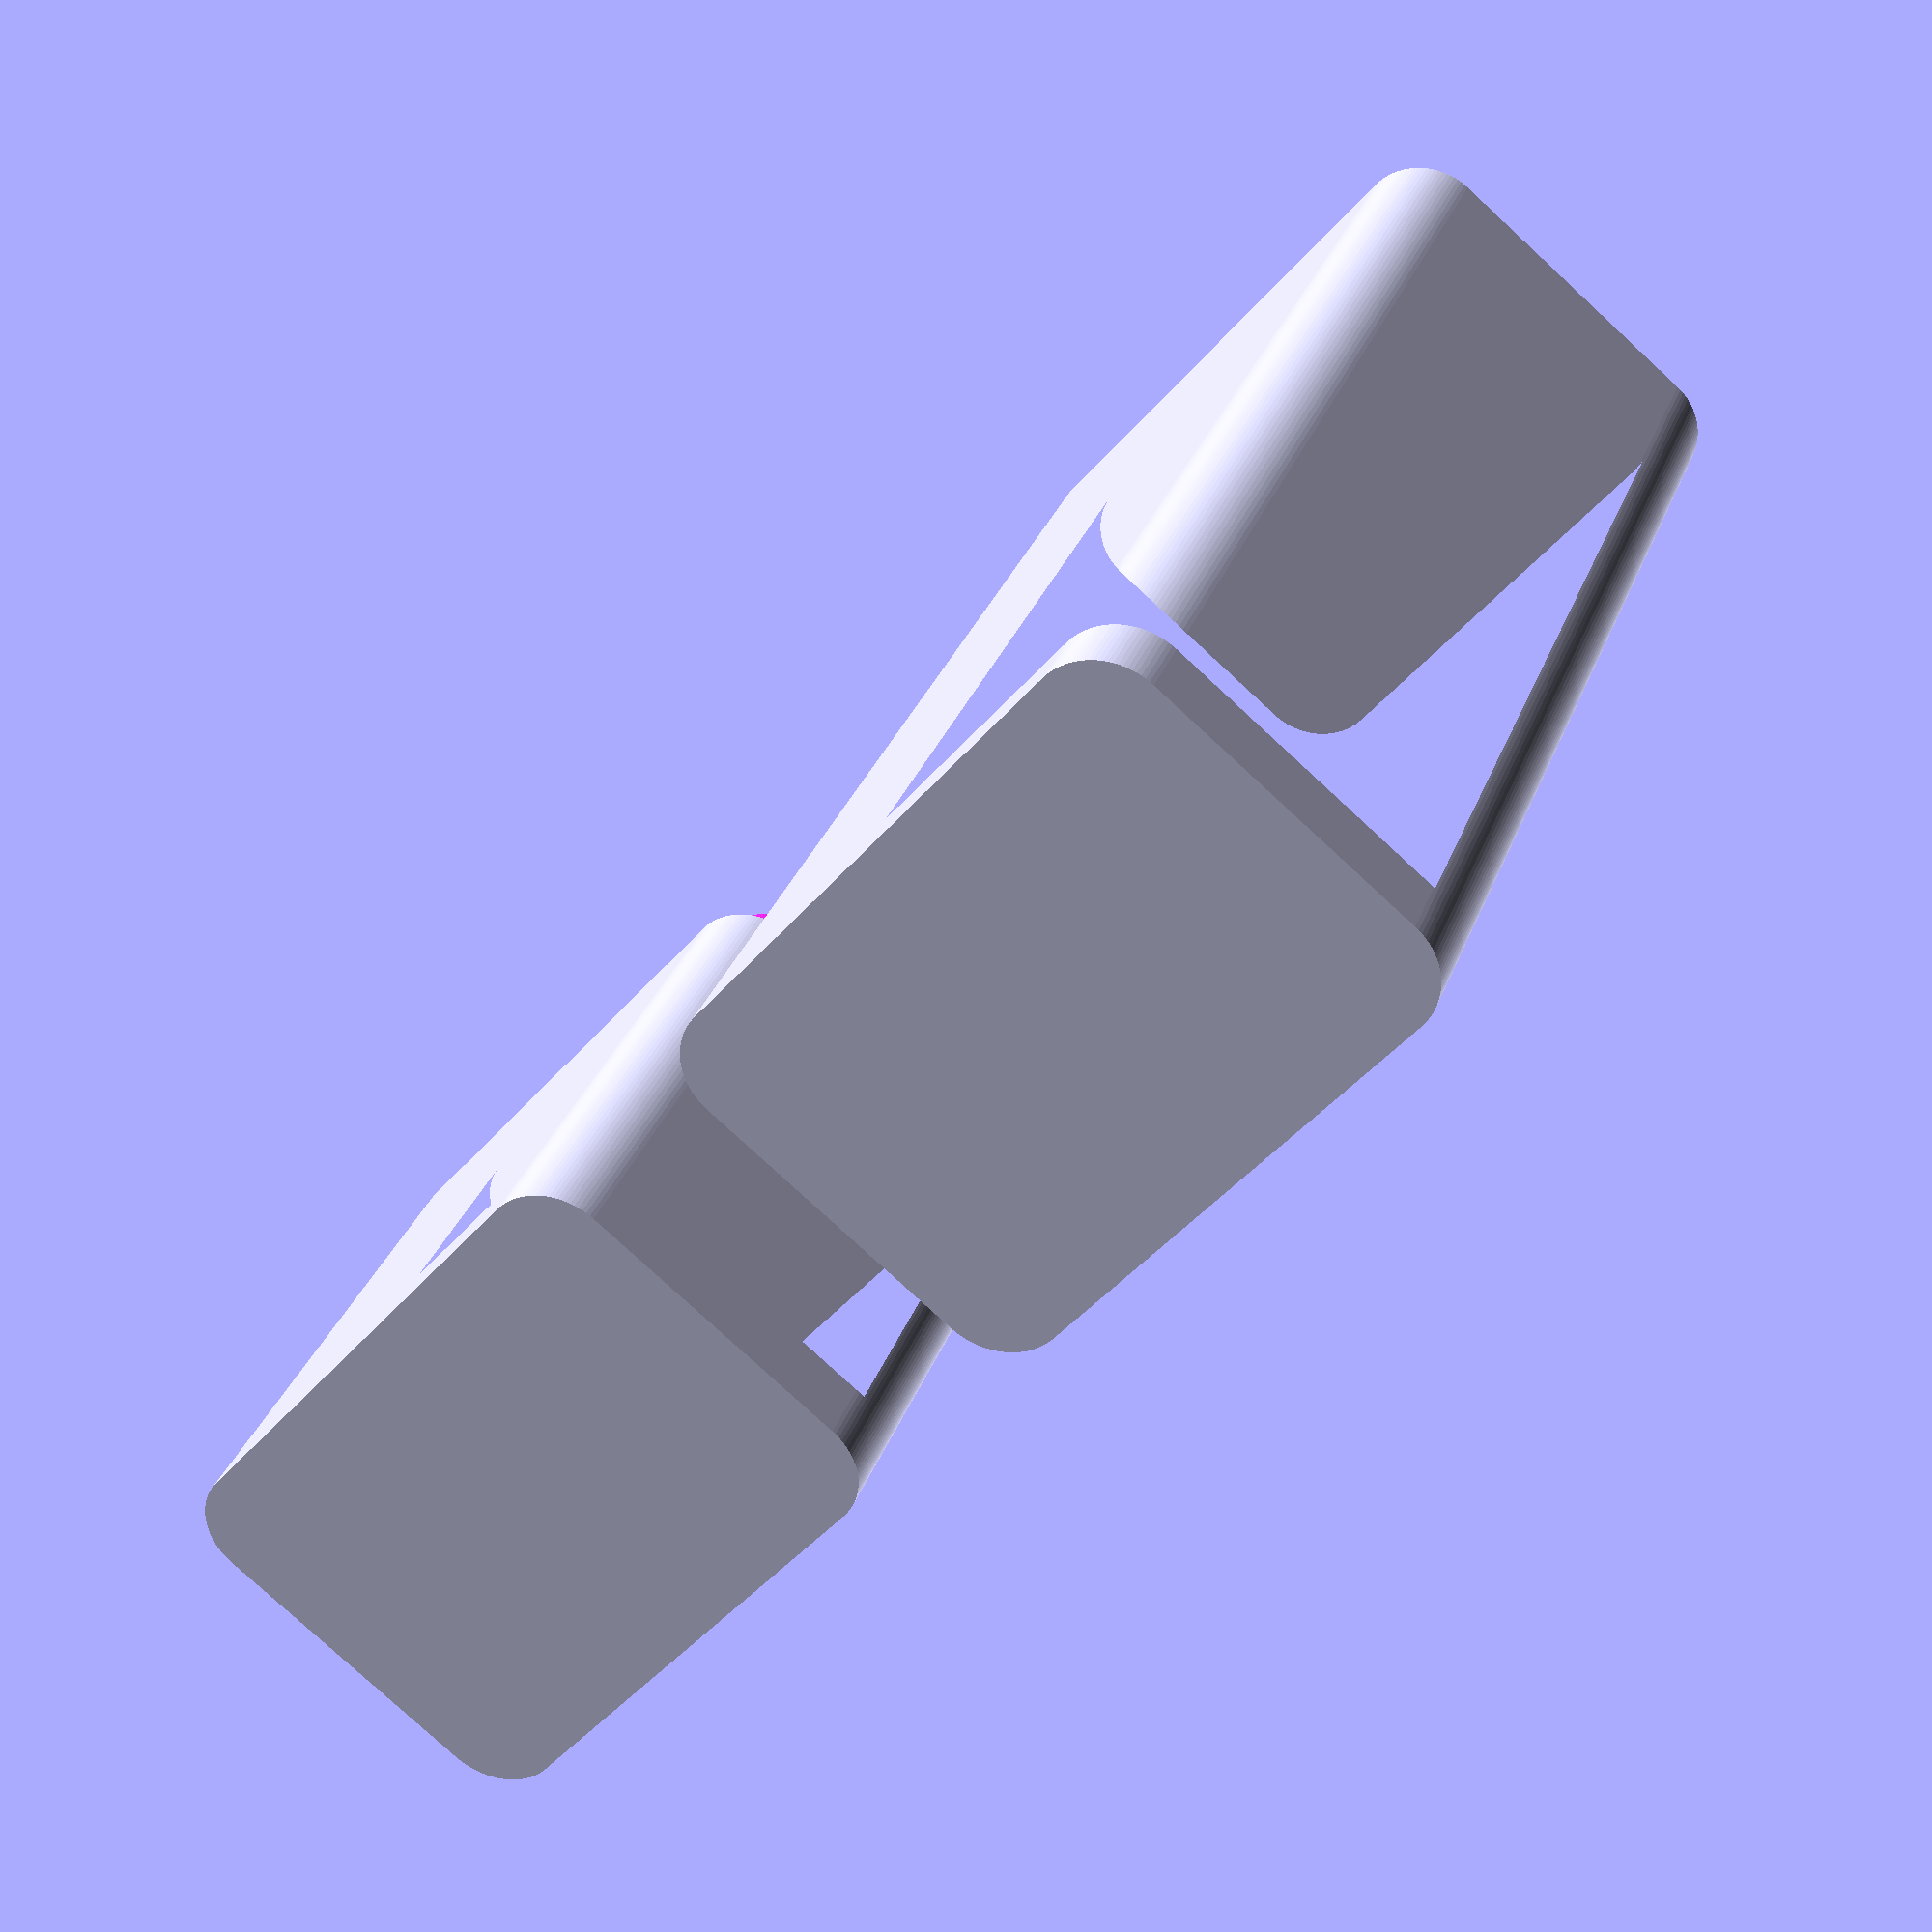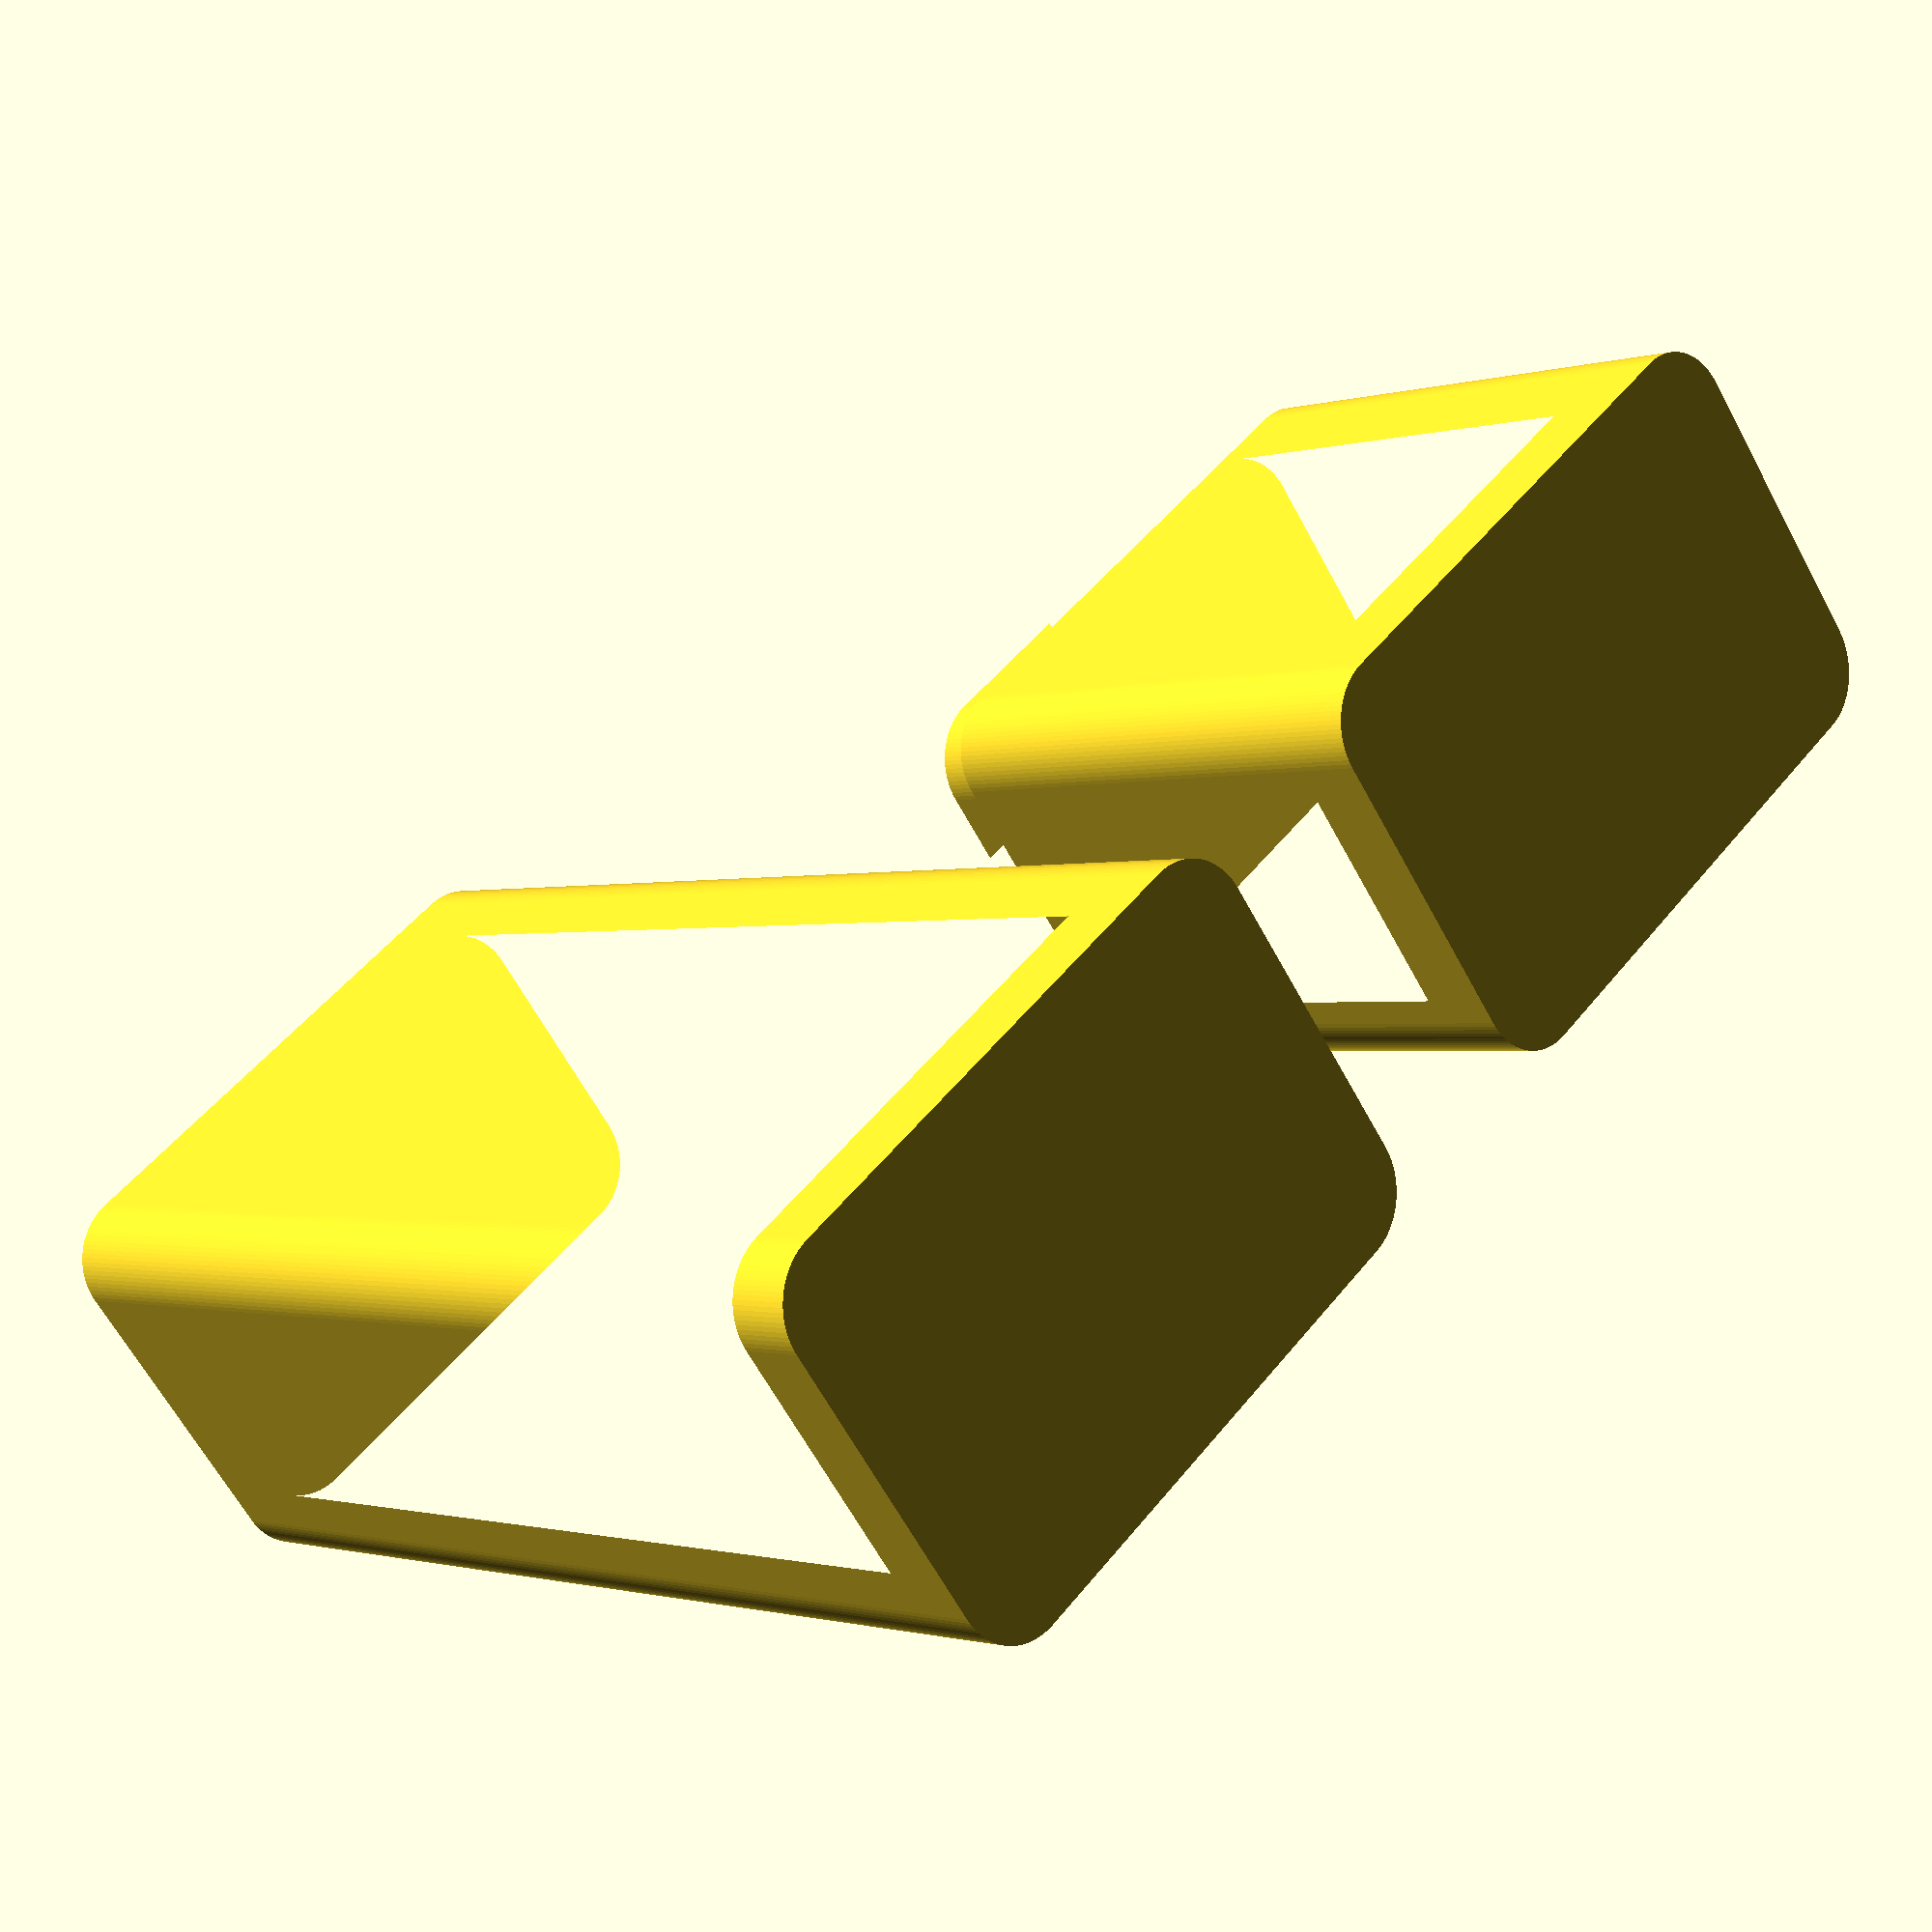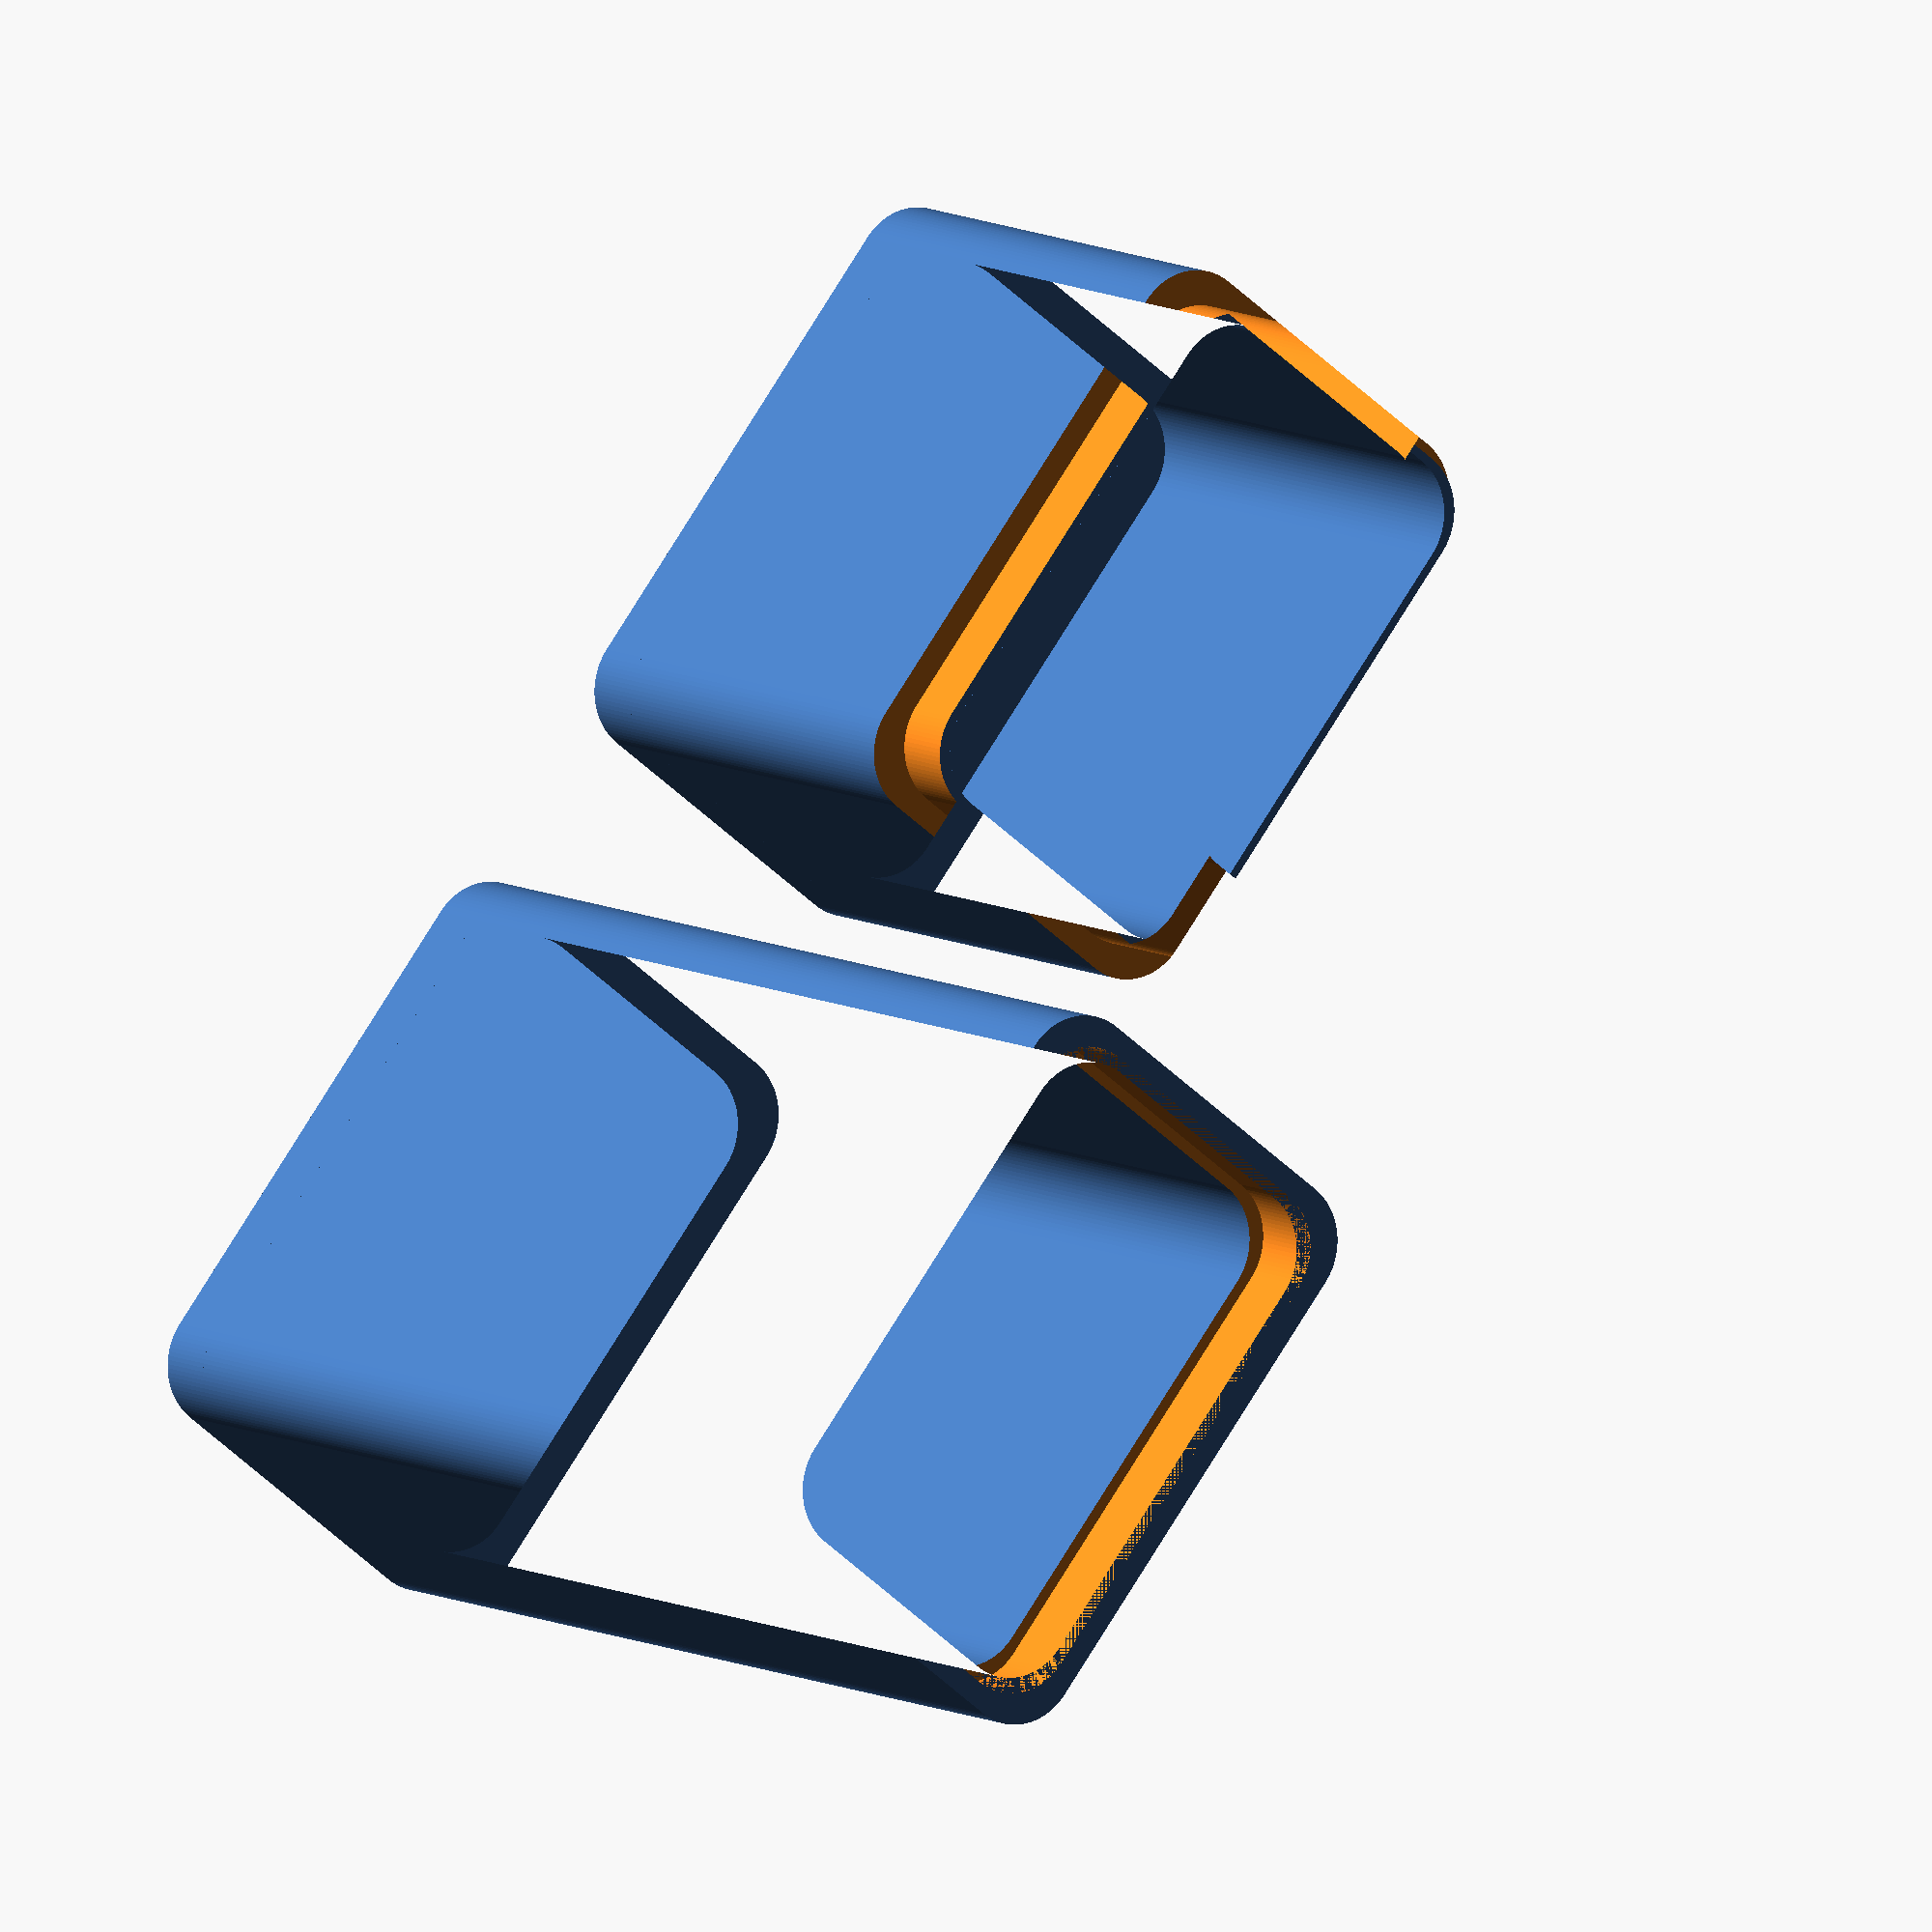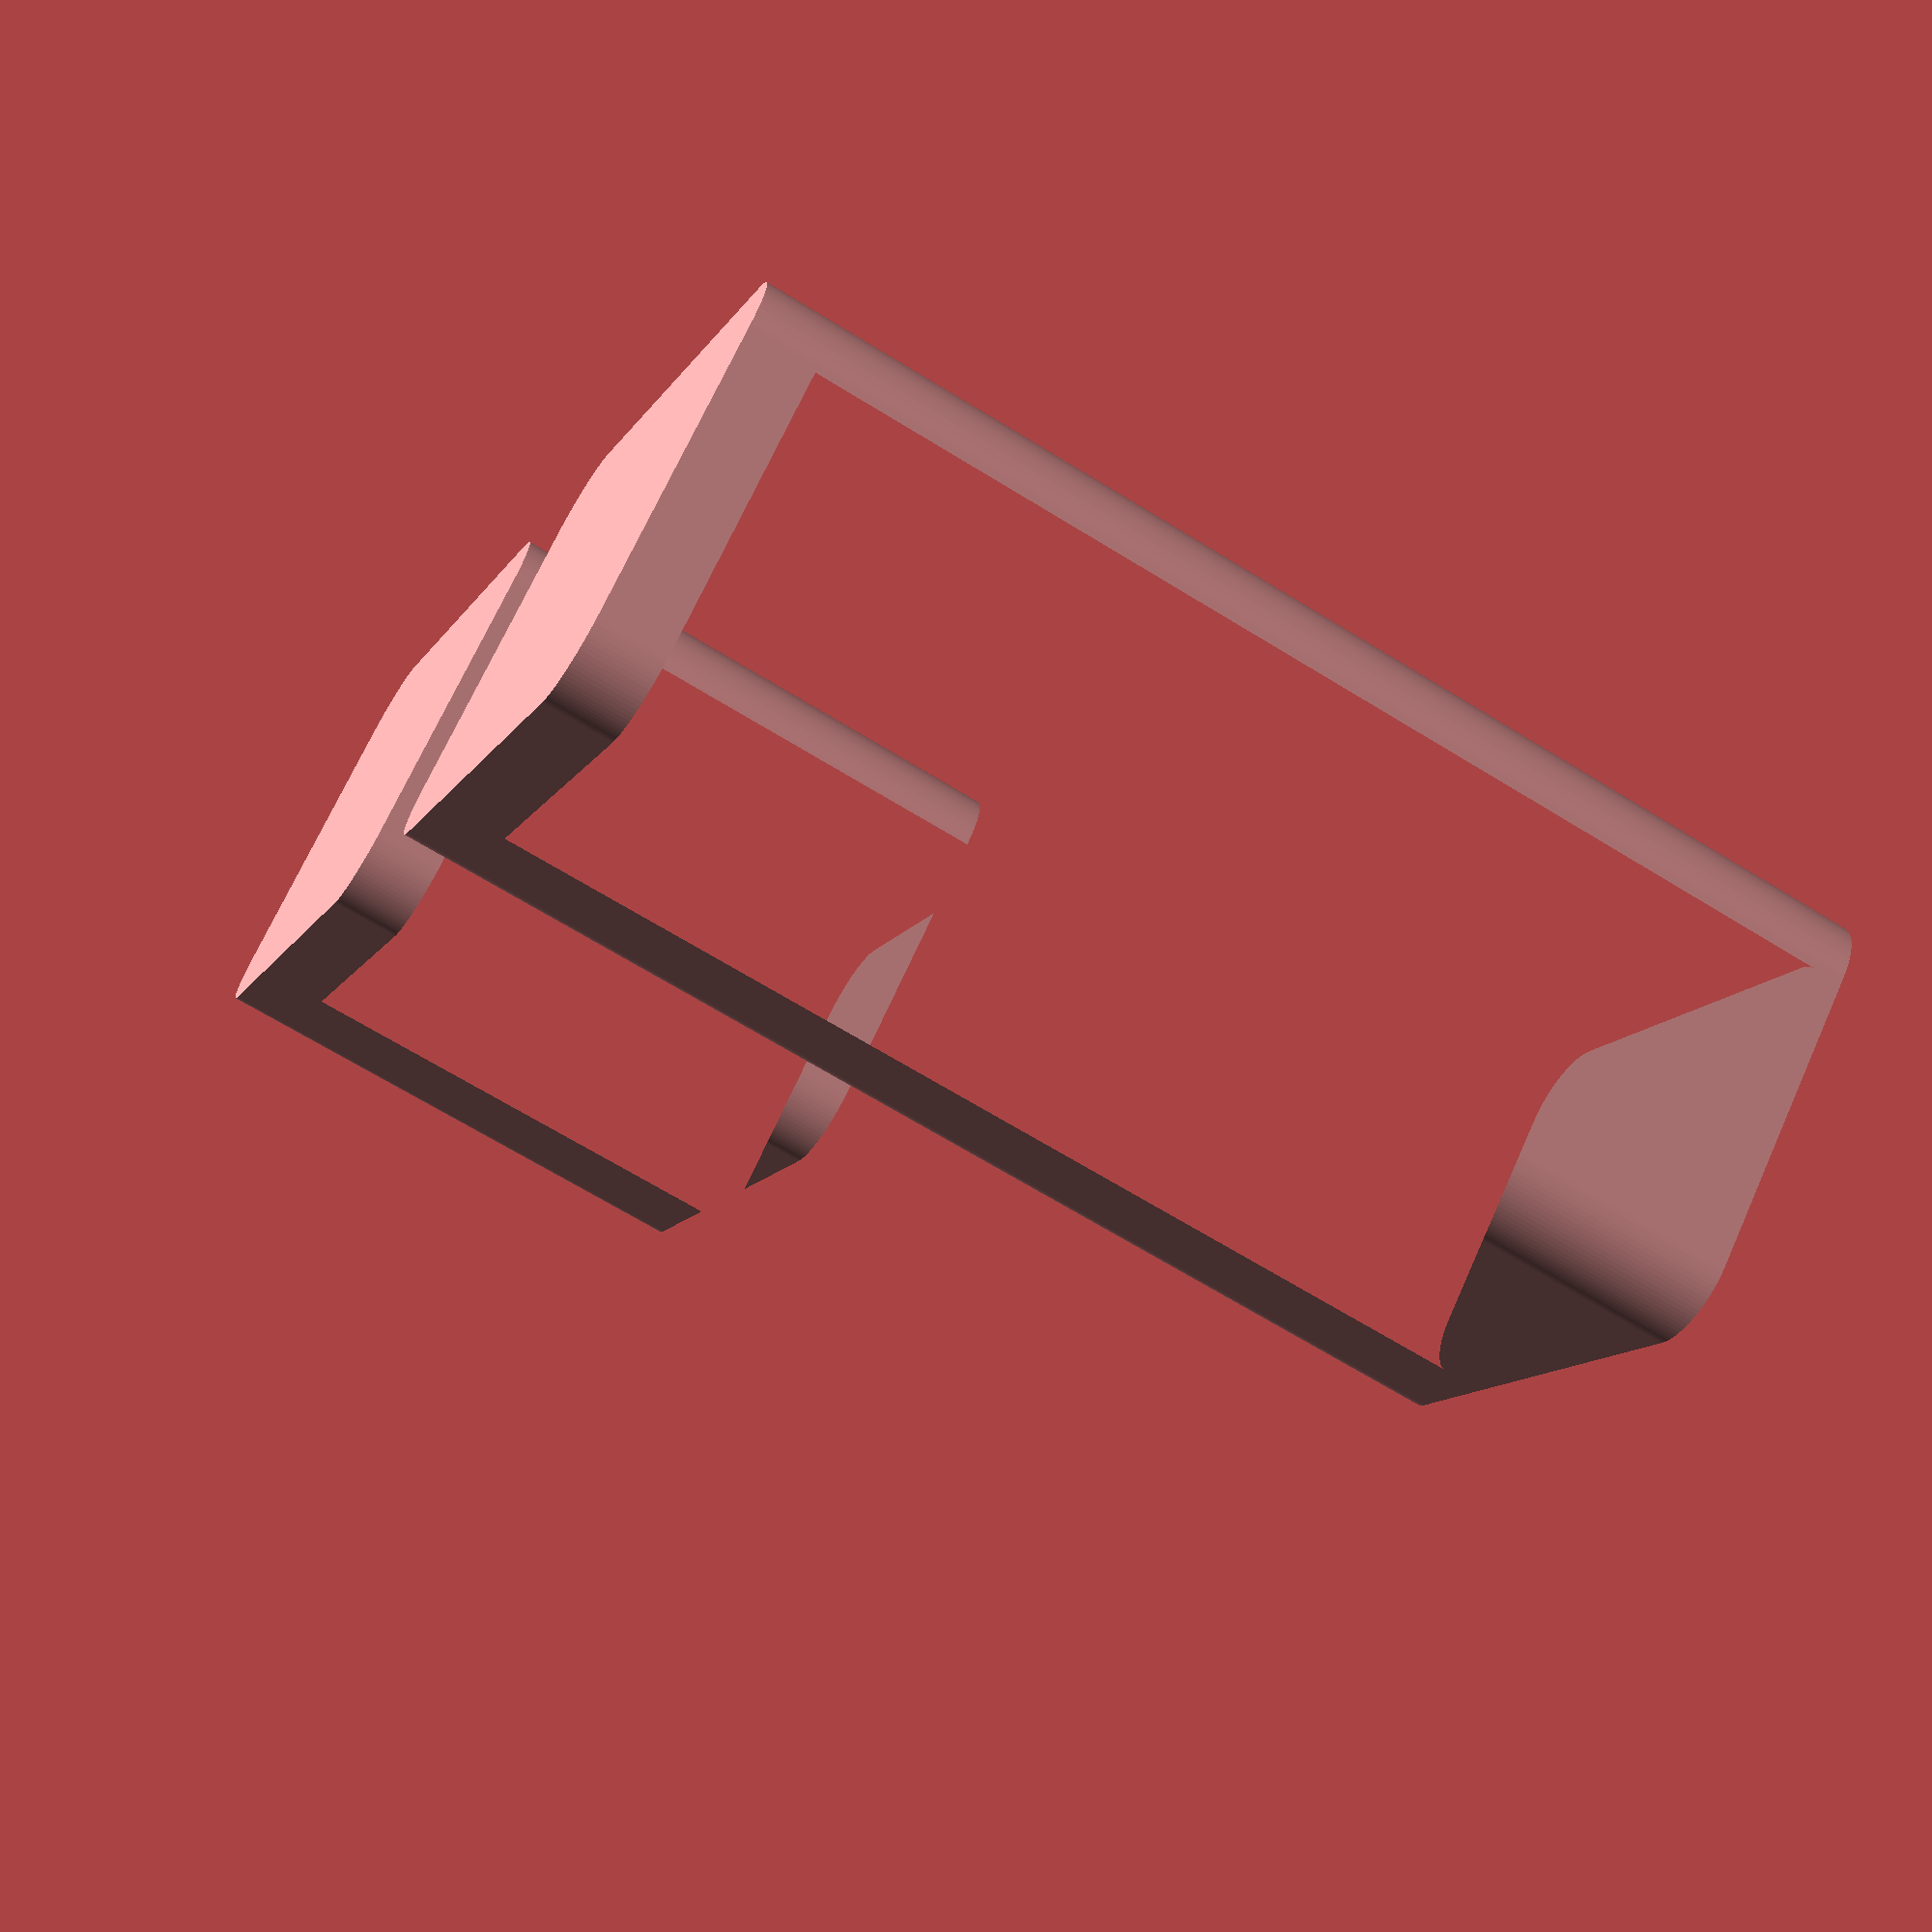
<openscad>
// SPDX-License-Identifier: CC-BY-NC-SA-4.0

/*
 * Copyright (c) 2022 - Felipe Balbi <felipe@balbi.sh>
 */

/* [Hidden] */
// Number Of Faces
$fn = 100;

// Box & Lid lip
lip_thickness = 1;

// Box & Lip slack
lip_slack = 0.25;

/* [Parameters] */
// Total Box Width (mm)
box_width = 22;

// Total Box Length (mm)
box_length = 13;

// Total Box Height (mm)
box_height = 71;

// Wall Thickness (mm)
wall_thickness = 3;

// Wall radius (mm)
wall_radius = 3;

// Box vs Lid Ratio
ratio = 2/3;

module box_walls(width, length, height, thickness, radius) {
  linear_extrude(height)
  difference() {
    minkowski() {
      square([width + thickness - radius, length + thickness - radius], center = true);
      circle(radius);
    }

    minkowski() {
      square([width - radius, length - radius], center = true);
      circle(radius);
    }
  }
}

module box_lip(width, length, thickness, radius, lip) {
  linear_extrude(thickness + lip)
    minkowski() {
    square([width + lip - radius, length + lip - radius], center = true);
    circle(radius);
  }
}

module box_floor(width, length, thickness, radius) {
  linear_extrude(thickness)
    minkowski() {
    square([width + thickness - radius, length + thickness - radius], center = true);
    circle(radius);
  }
}

module box_body(width, length, height, thickness, radius) {
  union() {
    translate([0, 0, thickness])
      box_walls(width, length, height, thickness, radius);

    box_floor(width, length, thickness, radius);
  }
}

module box(width, length, height, thickness, radius, lip = lip_thickness) {
  difference() {
    box_body(width, length, height, thickness, radius);

    translate([0, 0, height - lip])
      box_lip(width, length, thickness, radius, lip);
  }
}

module lid(width, length, height, thickness, radius,
	   lip = lip_thickness, slack = lip_slack) {
  difference() {
    box_body(width, length, height, thickness, radius);
    
    translate([0, 0, height])
      box_walls(width + lip - slack, length + lip - slack, height + lip,
		thickness, radius);
  }
}

box(box_width, box_length, box_height * ratio,
    wall_thickness, wall_radius);

translate([box_width + 2 * wall_thickness + 2 * wall_radius + 2, 0, 0])
lid(box_width, box_length, box_height * (1 - ratio), wall_thickness, wall_radius);

</openscad>
<views>
elev=329.2 azim=50.6 roll=198.0 proj=p view=wireframe
elev=181.0 azim=38.4 roll=40.0 proj=p view=wireframe
elev=172.1 azim=127.8 roll=211.4 proj=o view=wireframe
elev=247.2 azim=129.1 roll=301.8 proj=p view=wireframe
</views>
